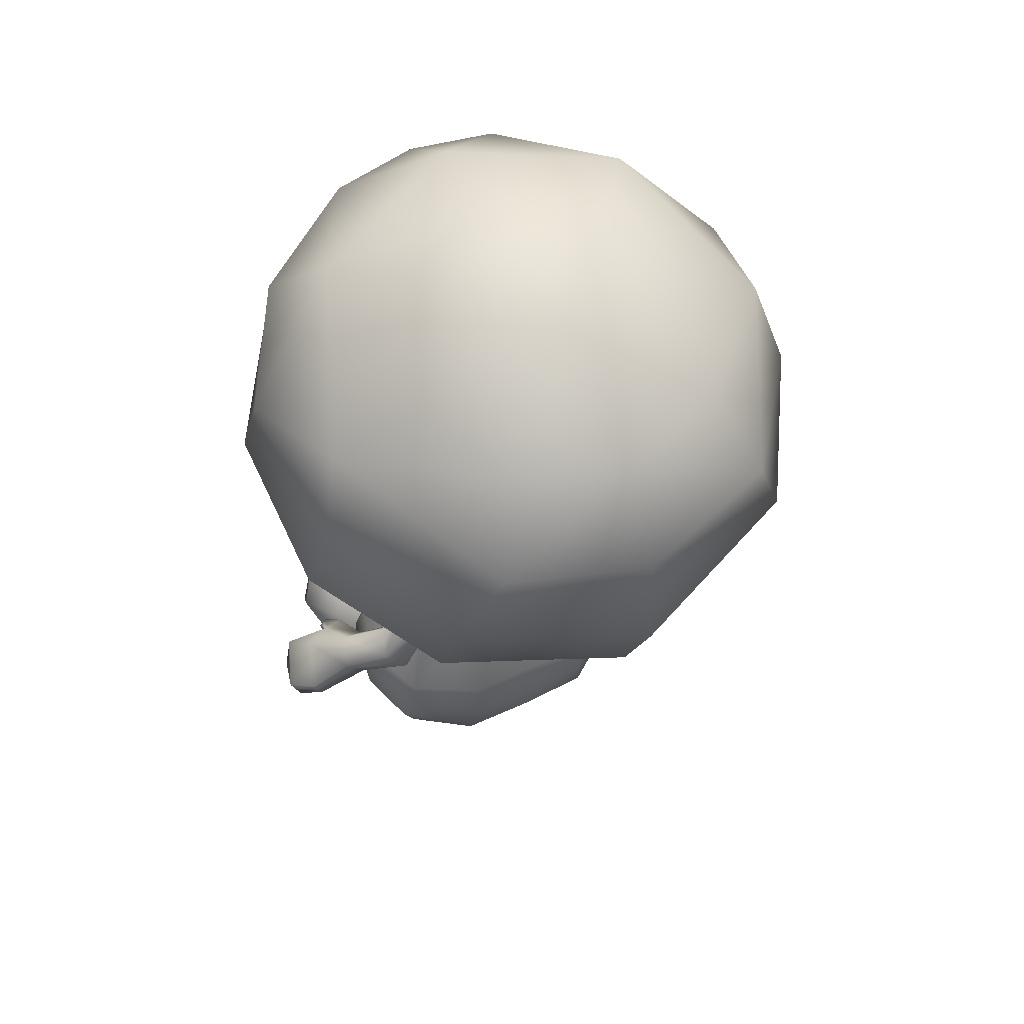
<metadata>
{"format":"obj","ext":"obj","renderer":"f3d","projection":"perspective","resolution":1024,"background":"white","views":[{"elev":52.0,"azim":151.9,"up":"+Y"}]}
</metadata>
<code>
g FerryGmobs_Toad_Audience3
v -0.3813 1.5 -0.07
v -0.3843 1.419 0.2205
v -0.2624 1.327 0.2262
v 1.431e-06 1.298 -0.1265
v -0.4665 1.59 0.2218
v 1.431e-06 1.259 0.2377
v -0.1145 1.349 0.473
v -0.3016 1.451 0.4735
v 0.2624 1.327 0.2265
v 0.3813 1.5 -0.07
v 0.3843 1.419 0.2209
v 0.4665 1.59 0.2221
v 0.502 1.811 0.2287
v 0.4277 1.878 -0.1932
v 0.1145 1.349 0.473
v 1.431e-06 1.498 0.6223
v 0.3016 1.451 0.4735
v 0.3644 1.595 0.4709
v 0.2192 1.588 0.5835
v 0.2677 1.748 0.5751
v 1.431e-06 1.742 0.6548
v 0.363 1.751 0.4591
v 0.3498 1.983 0.4493
v 0.246 1.982 0.5191
v 0.4635 2.059 0.2267
v 1.431e-06 2.275 0.451
v 1.431e-06 1.982 0.6045
v -0.246 1.982 0.5191
v -0.3498 1.983 0.4493
v -0.2677 1.748 0.5751
v -0.2193 1.588 0.5835
v -0.3644 1.595 0.4984
v -0.363 1.751 0.4867
v -0.502 1.811 0.2284
v -0.4635 2.059 0.2264
v -0.4277 1.878 -0.1932
v 1.431e-06 1.503 -0.3534
v 1.431e-06 1.804 -0.4404
v 1.431e-06 1.503 -0.3534
v 1.431e-06 1.804 -0.4404
v 0.2334 1.166 0.3872
v 0.2793 1.004 0.4593
v -5.412e-05 1.015 0.5336
v -5.412e-05 1.186 0.4332
v -5.412e-05 1.303 0.2917
v 0.1932 1.261 0.2478
v 0.1508 1.303 0.05316
v 0.1508 1.367 0.05316
v -5.412e-05 1.303 -0.05833
v -0.2335 1.166 0.3872
v -5.412e-05 1.015 0.5336
v -0.2795 1.004 0.4593
v -5.412e-05 1.303 0.2917
v -0.1933 1.261 0.2478
v -0.1509 1.303 0.05316
v -0.1509 1.367 0.05316
v -5.412e-05 1.303 -0.05833
v 0.5293 0.6151 0.3732
v 0.4413 0.4427 0.3534
v 0.2851 0.437 0.5271
v 0.4993 0.4539 0.1444
v 0.5733 0.6141 0.1355
v 0.2695 0.3191 0.3287
v -5.412e-05 0.2962 0.4019
v -5.412e-05 0.4347 0.5656
v -5.412e-05 0.2841 0.1097
v 0.3237 0.3305 0.03407
v -5.412e-05 0.3474 -0.122
v 0.5776 0.7453 0.1132
v 0.5366 0.7675 0.3384
v 0.3039 0.617 0.577
v -5.412e-05 0.6041 0.629
v 0.3273 0.798 0.5131
v -5.412e-05 0.8097 0.6055
v 0.2793 1.004 0.4593
v -5.412e-05 1.015 0.5336
v 0.2672 0.5176 -0.2223
v 0.4554 0.4578 -0.03595
v 0.0001125 0.5164 -0.2293
v 0.2433 0.6884 -0.2622
v 0.4979 0.7109 -0.1135
v 0.5126 0.5913 -0.07113
v -5.412e-05 0.6884 -0.2622
v 0.5733 0.6141 0.1355
v 0.5776 0.7453 0.1132
v 0.4993 0.4539 0.1444
v 0.577 0.918 0.1917
v 0.5785 0.8544 0.1119
v 0.4351 0.9703 -0.02486
v 0.4344 1.046 0.06866
v 0.6629 0.9783 0.1603
v 0.5367 1.118 0.03181
v 0.576 1.076 -0.06821
v 0.7054 0.932 0.05164
v 0.4916 0.9745 -0.08912
v 0.6291 0.8538 0.04919
v 0.5785 0.8544 0.1119
v 0.4351 0.9703 -0.02486
v 0.3615 1.271 0.09755
v 0.3275 1.252 -0.03526
v 0.3807 1.19 0.1458
v 0.402 1.1 0.1215
v 0.3916 1.066 0.02872
v 0.3529 1.127 -0.05617
v 0.3916 1.066 0.02872
v 0.677 0.8479 0.3267
v 0.577 0.918 0.1917
v 0.6629 0.9783 0.1603
v 0.78 0.8853 0.2606
v 0.7054 0.932 0.05164
v 0.8385 0.7955 0.1091
v 0.8153 0.7585 0.09223
v 0.6291 0.8538 0.04919
v 0.604 0.8446 0.3383
v 0.6408 0.79 0.4072
v 0.6836 0.8017 0.3825
v 0.6684 0.7656 0.4023
v 0.6803 0.7609 0.3605
v 0.6538 0.7921 0.2995
v 0.7699 0.7146 0.3983
v 0.8257 0.7468 0.403
v 0.677 0.8479 0.3267
v 0.78 0.8853 0.2606
v 0.9099 0.7244 0.2092
v 0.8385 0.7955 0.1091
v 0.8809 0.6858 0.1765
v 0.8153 0.7585 0.09223
v 0.7699 0.7146 0.3983
v 0.8257 0.7468 0.403
v 0.8723 0.694 0.3413
v 0.7699 0.7146 0.3983
v 0.9099 0.7244 0.2092
v 0.8809 0.6858 0.1765
v 0.7015 0.7777 0.179
v 0.7699 0.7146 0.3983
v 0.8809 0.6858 0.1765
v 0.6538 0.7921 0.2995
v 0.577 0.918 0.1917
v 0.6803 0.7609 0.3605
v 0.6378 0.7563 0.3829
v 0.6684 0.7656 0.4023
v 0.6408 0.79 0.4072
v 0.604 0.8446 0.3383
v 0.5785 0.8544 0.1119
v 0.6291 0.8538 0.04919
v 0.8153 0.7585 0.09223
v 0.8723 0.694 0.3413
v -5.412e-05 1.278 -0.1214
v -5.412e-05 1.187 -0.158
v 0.1461 1.187 -0.158
v 0.2147 1.299 0.009356
v 0.3275 1.252 -0.03526
v 0.3529 1.127 -0.05617
v 0.4749 0.8238 -0.1128
v 0.2349 0.8048 -0.2438
v 0.3916 1.066 0.02872
v 0.5529 0.8527 0.1123
v 0.402 1.1 0.1215
v -5.412e-05 0.8048 -0.2438
v 0.3939 1.145 0.2413
v 0.3807 1.19 0.1458
v 0.2702 1.245 0.2422
v 0.3111 1.152 0.3372
v 0.3615 1.271 0.09755
v 0.5062 0.8721 0.3127
v 0.3994 0.889 0.4483
v -0.235 0.8048 -0.2438
v -5.412e-05 1.187 -0.158
v -0.1462 1.187 -0.158
v -5.412e-05 1.278 -0.1214
v -0.2149 1.299 0.009369
v -0.3277 1.252 -0.03532
v -0.353 1.127 -0.05626
v -0.475 0.8238 -0.1128
v -0.3917 1.066 0.02862
v -0.5531 0.8527 0.1123
v -0.402 1.1 0.1214
v -0.3885 1.126 0.2368
v -0.3807 1.19 0.1457
v -0.2703 1.245 0.2422
v -0.3112 1.152 0.3372
v -0.3616 1.271 0.09749
v -0.5063 0.8721 0.3127
v -0.3995 0.889 0.4483
v 0.5366 0.7675 0.3384
v 0.5062 0.8721 0.3127
v 0.5529 0.8527 0.1123
v 0.5776 0.7453 0.1132
v 0.3273 0.798 0.5131
v 0.3994 0.889 0.4483
v 0.2793 1.004 0.4593
v 0.4979 0.7109 -0.1135
v 0.4749 0.8238 -0.1128
v 0.2349 0.8048 -0.2438
v 0.2433 0.6884 -0.2622
v -5.412e-05 0.8048 -0.2438
v -5.412e-05 0.6884 -0.2622
v 0.3111 1.152 0.3372
v 0.2334 1.166 0.3872
v 0.2702 1.245 0.2422
v 0.1932 1.261 0.2478
v 0.2147 1.299 0.009356
v 0.1508 1.303 0.05316
v -5.412e-05 1.278 -0.1214
v -5.412e-05 1.303 -0.05833
v -0.304 0.617 0.577
v -0.2852 0.437 0.5271
v -0.5294 0.6151 0.3732
v -0.5367 0.7675 0.3384
v -0.5777 0.7453 0.1132
v -0.5734 0.6141 0.1355
v -0.4994 0.4539 0.1444
v -0.4414 0.4427 0.3534
v -0.2696 0.3191 0.3287
v -5.412e-05 0.2962 0.4019
v -5.412e-05 0.4347 0.5656
v -5.412e-05 0.6041 0.629
v -0.3275 0.798 0.5131
v -5.412e-05 0.2841 0.1097
v -0.3238 0.3305 0.03407
v -5.412e-05 0.8097 0.6055
v -0.2795 1.004 0.4593
v -5.412e-05 1.015 0.5336
v -5.412e-05 0.3474 -0.122
v -0.2673 0.5176 -0.2223
v -0.4555 0.4578 -0.03595
v -0.5127 0.5913 -0.07113
v -0.498 0.7109 -0.1135
v -0.2434 0.6884 -0.2622
v 0.0001125 0.5164 -0.2293
v -5.412e-05 0.6884 -0.2622
v -0.5734 0.6141 0.1355
v -0.5777 0.7453 0.1132
v -0.4994 0.4539 0.1444
v -0.5771 0.918 0.1918
v -0.4344 1.046 0.06869
v -0.4351 0.9702 -0.02484
v -0.5786 0.8543 0.112
v -0.663 0.9783 0.1604
v -0.5367 1.118 0.03187
v -0.5761 1.076 -0.06816
v -0.7054 0.932 0.0517
v -0.4917 0.9744 -0.08908
v -0.6292 0.8537 0.04925
v -0.5786 0.8543 0.112
v -0.4351 0.9702 -0.02484
v -0.3616 1.271 0.09749
v -0.3277 1.252 -0.03532
v -0.3807 1.19 0.1457
v -0.402 1.1 0.1214
v -0.3917 1.066 0.02862
v -0.353 1.127 -0.05626
v -0.3917 1.066 0.02862
v -0.6771 0.8478 0.3267
v -0.663 0.9783 0.1604
v -0.5771 0.918 0.1918
v -0.7801 0.8852 0.2606
v -0.7054 0.932 0.0517
v -0.8386 0.7954 0.1091
v -0.8154 0.7584 0.09229
v -0.6292 0.8537 0.04925
v -0.6041 0.8445 0.3384
v -0.6409 0.7899 0.4072
v -0.6836 0.8016 0.3826
v -0.6685 0.7655 0.4023
v -0.6804 0.7608 0.3605
v -0.6539 0.7921 0.2995
v -0.77 0.7145 0.3983
v -0.8258 0.7467 0.403
v -0.7801 0.8852 0.2606
v -0.6771 0.8478 0.3267
v -0.9099 0.7244 0.2092
v -0.8386 0.7954 0.1091
v -0.881 0.6858 0.1766
v -0.8154 0.7584 0.09229
v -0.77 0.7145 0.3983
v -0.8258 0.7467 0.403
v -0.77 0.7145 0.3983
v -0.8723 0.6939 0.3413
v -0.9099 0.7244 0.2092
v -0.881 0.6858 0.1766
v -0.7015 0.7776 0.1791
v -0.881 0.6858 0.1766
v -0.77 0.7145 0.3983
v -0.6539 0.7921 0.2995
v -0.5771 0.918 0.1918
v -0.6804 0.7608 0.3605
v -0.6378 0.7562 0.383
v -0.6685 0.7655 0.4023
v -0.6409 0.7899 0.4072
v -0.6041 0.8445 0.3384
v -0.5786 0.8543 0.112
v -0.6292 0.8537 0.04925
v -0.8154 0.7584 0.09229
v -0.8723 0.6939 0.3413
v -0.5367 0.7675 0.3384
v -0.5777 0.7453 0.1132
v -0.5531 0.8527 0.1123
v -0.5063 0.8721 0.3127
v -0.3275 0.798 0.5131
v -0.3995 0.889 0.4483
v -0.2795 1.004 0.4593
v -0.498 0.7109 -0.1135
v -0.475 0.8238 -0.1128
v -0.235 0.8048 -0.2438
v -0.2434 0.6884 -0.2622
v -5.412e-05 0.8048 -0.2438
v -5.412e-05 0.6884 -0.2622
v -0.3112 1.152 0.3372
v -0.2335 1.166 0.3872
v -0.2703 1.245 0.2422
v -0.1933 1.261 0.2478
v -0.2149 1.299 0.009369
v -0.1509 1.303 0.05316
v -5.412e-05 1.278 -0.1214
v -5.412e-05 1.303 -0.05833
v 0.2686 2.295 0.7745
v 0.6032 2.207 0.5772
v 0.001844 1.869 -0.09778
v 0.001844 2.312 0.8126
v 0.8205 2.071 0.2729
v 0.8223 1.909 -0.2032
v 0.5145 1.719 -0.5946
v 0.001844 1.625 -0.7257
v -0.2649 2.295 0.7745
v -0.6014 2.207 0.5772
v -0.5127 1.719 -0.5946
v -0.8204 1.909 -0.2032
v -0.8186 2.071 0.2729
v 0.001844 3.239 -0.5117
v 0.3979 2.963 -0.8215
v 0.5344 3.089 -0.4794
v 0.3781 3.276 -0.1232
v 0.001844 3.34 0.01843
v 0.001844 2.909 -0.9447
v -0.3744 3.276 -0.1232
v -0.5307 3.089 -0.4794
v -0.3942 2.963 -0.8215
v 0.8341 2.86 -0.3963
v 0.5051 2.665 -0.995
v 0.001844 2.575 -1.117
v 0.5806 3.144 0.1572
v 0.001844 3.246 0.3848
v -0.5032 2.665 -0.995
v -0.8322 2.86 -0.3963
v -0.5788 3.144 0.1572
v 0.7004 2.551 0.5414
v 0.6032 2.207 0.5772
v 0.2686 2.295 0.7745
v 0.3115 2.655 0.7732
v 0.001844 2.312 0.8126
v 0.001844 2.675 0.818
v 0.708 2.891 0.4057
v 0.315 2.996 0.6403
v 0.001844 3.016 0.6856
v 0.001844 3.246 0.3848
v 0.5806 3.144 0.1572
v -0.3079 2.655 0.7732
v -0.2649 2.295 0.7745
v -0.6985 2.551 0.5414
v -0.6014 2.207 0.5772
v -0.7062 2.891 0.4057
v -0.3113 2.996 0.6403
v -0.5788 3.144 0.1572
v 0.001844 1.625 -0.7257
v 0.6465 2.001 -0.7738
v 0.001844 1.868 -0.988
v 0.001844 2.2 -1.142
v 0.6488 2.334 -0.9246
v 0.001844 2.575 -1.117
v 0.5051 2.665 -0.995
v 0.5145 1.719 -0.5946
v -0.6448 2.001 -0.7738
v -0.6481 2.335 -0.923
v -0.5032 2.665 -0.995
v -0.5127 1.719 -0.5946
v -0.5127 1.719 -0.5946
v -0.6448 2.001 -0.7738
v -0.9581 2.202 -0.355
v -0.6481 2.335 -0.923
v -0.9214 2.543 -0.4847
v -0.9528 2.392 0.1841
v -0.8204 1.909 -0.2032
v -0.8186 2.071 0.2729
v -0.9392 2.729 0.04393
v -0.5032 2.665 -0.995
v -0.8322 2.86 -0.3963
v -0.5788 3.144 0.1572
v -0.7792 2.84 0.2924
v -0.8003 2.487 0.3985
v -0.6014 2.207 0.5772
v -0.8003 2.487 0.3985
v -0.6985 2.551 0.5414
v -0.6014 2.207 0.5772
v -0.7792 2.84 0.2924
v -0.7062 2.891 0.4057
v -0.5788 3.144 0.1572
v 0.5145 1.719 -0.5946
v 0.9581 2.202 -0.355
v 0.6465 2.001 -0.7738
v 0.9214 2.543 -0.4847
v 0.6488 2.334 -0.9246
v 0.9528 2.392 0.1841
v 0.8223 1.909 -0.2032
v 0.8205 2.071 0.2729
v 0.6032 2.207 0.5772
v 0.8382 2.464 0.3464
v 0.9392 2.729 0.04393
v 0.5051 2.665 -0.995
v 0.8341 2.86 -0.3963
v 0.5806 3.144 0.1572
v 0.8129 2.818 0.2416
v 0.8129 2.818 0.2416
v 0.708 2.891 0.4057
v 0.5806 3.144 0.1572
v 0.7004 2.551 0.5414
v 0.8382 2.464 0.3464
v 0.6032 2.207 0.5772
v 0.05371 0.2192 0.4918
v 0.1787 0.3015 0.34
v 0.09071 0.461 0.382
v 0.344 0.1638 0.4257
v 0.3463 0.3311 0.3233
v 0.02502 0.3472 0.5415
v 0.5545 0.3846 0.4747
v 0.4967 0.2532 0.6191
v 0.1806 0.1454 0.4906
v 0.06079 0.2269 0.5877
v 0.3369 0.1373 0.4809
v 0.6232 0.5175 0.7122
v 0.5945 0.4142 0.8109
v 0.4976 0.6305 0.8908
v 0.4456 0.7249 0.6722
v 0.2588 0.6357 0.8531
v 0.2382 0.7187 0.6473
v 0.4761 0.5149 0.931
v 0.2828 0.5153 0.9315
v 0.1304 0.372 0.7607
v 0.07896 0.5388 0.6585
v 0.3095 0.6003 0.4327
v 0.5521 0.6169 0.526
v 0.1304 0.372 0.7607
v 0.2828 0.5153 0.9315
v 0.4967 0.2532 0.6191
v 0.5945 0.4142 0.8109
v 0.3369 0.1373 0.4809
v 0.06079 0.2269 0.5877
v 0.4761 0.5149 0.931
v 0.1806 0.1454 0.4906
v -0.09071 0.461 0.382
v -0.05371 0.2192 0.4918
v -0.02502 0.3472 0.5415
v -0.1787 0.3015 0.34
v -0.344 0.1638 0.4257
v -0.3463 0.3311 0.3233
v -0.5545 0.3846 0.4747
v -0.1806 0.1454 0.4906
v -0.06078 0.2269 0.5877
v -0.3369 0.1373 0.4809
v -0.4967 0.2532 0.6191
v -0.6232 0.5175 0.7122
v -0.5945 0.4142 0.8109
v -0.4976 0.6305 0.8908
v -0.4456 0.7249 0.6722
v -0.2588 0.6357 0.8531
v -0.2382 0.7187 0.6473
v -0.4761 0.5149 0.931
v -0.2828 0.5153 0.9315
v -0.1304 0.372 0.7607
v -0.07896 0.5388 0.6585
v -0.3095 0.6003 0.4327
v -0.5521 0.6169 0.526
v -0.1304 0.372 0.7607
v -0.4967 0.2532 0.6191
v -0.2828 0.5153 0.9315
v -0.5945 0.4142 0.8109
v -0.3369 0.1373 0.4809
v -0.06078 0.2269 0.5877
v -0.4761 0.5149 0.931
v -0.1806 0.1454 0.4906
g FerryGmobs_Toad_Audience3_0
f 3 2 1
f 4 3 1
f 2 5 1
f 6 3 4
f 6 7 3
f 8 2 3
f 7 8 3
f 5 2 8
f 4 9 6
f 9 4 10
f 11 9 10
f 10 12 11
f 12 10 13
f 10 14 13
f 7 6 15
f 6 9 15
f 16 7 15
f 8 7 16
f 9 11 17
f 15 9 17
f 17 11 12
f 15 17 16
f 18 17 12
f 12 13 18
f 19 17 18
f 17 19 16
f 20 19 18
f 20 21 19
f 21 16 19
f 22 20 18
f 13 22 18
f 22 23 20
f 23 22 13
f 23 24 20
f 21 20 24
f 25 23 13
f 13 14 25
f 26 23 25
f 24 23 26
f 27 21 24
f 27 24 26
f 27 28 21
f 28 27 26
f 29 28 26
f 28 30 21
f 28 29 30
f 30 31 21
f 31 16 21
f 31 30 32
f 30 33 32
f 29 33 30
f 33 29 34
f 32 33 34
f 29 35 34
f 35 29 26
f 35 36 34
f 36 1 34
f 1 5 34
f 32 34 5
f 1 36 37
f 1 37 4
f 36 38 37
f 32 5 8
f 32 8 31
f 31 8 16
f 39 10 4
f 10 39 14
f 39 40 14
f 43 42 41
f 44 43 41
f 44 41 45
f 41 46 45
f 45 46 47
f 47 48 45
f 47 49 48
f 51 44 50
f 52 51 50
f 50 44 53
f 54 50 53
f 54 53 55
f 56 55 53
f 57 55 56
f 60 59 58
f 58 59 61
f 62 58 61
f 59 60 63
f 61 59 63
f 64 63 60
f 65 64 60
f 64 66 63
f 66 67 63
f 67 61 63
f 66 68 67
f 58 62 69
f 70 58 69
f 71 58 70
f 60 58 71
f 72 60 71
f 72 65 60
f 72 71 73
f 73 71 70
f 74 72 73
f 74 73 75
f 76 74 75
f 68 77 67
f 77 78 67
f 68 79 77
f 77 79 80
f 77 80 81
f 82 77 81
f 82 78 77
f 79 83 80
f 84 82 81
f 82 84 78
f 85 84 81
f 84 86 78
f 78 86 67
f 89 88 87
f 90 89 87
f 87 91 90
f 91 92 90
f 92 91 93
f 91 94 93
f 93 94 95
f 94 96 95
f 96 97 95
f 97 98 95
f 99 92 93
f 100 99 93
f 93 95 100
f 101 90 92
f 99 101 92
f 101 102 90
f 98 103 95
f 103 104 95
f 95 104 100
f 105 89 90
f 102 105 90
f 108 107 106
f 109 108 106
f 110 108 109
f 111 110 109
f 110 111 112
f 113 110 112
f 107 114 106
f 114 115 106
f 115 116 106
f 115 117 116
f 116 117 118
f 106 116 118
f 119 106 118
f 119 120 106
f 123 122 121
f 121 124 123
f 125 123 124
f 125 124 126
f 127 125 126
f 122 128 121
f 131 130 129
f 132 129 130
f 133 132 130
f 136 135 134
f 135 137 134
f 137 138 134
f 137 139 138
f 139 140 138
f 140 139 141
f 140 141 142
f 138 140 142
f 143 138 142
f 138 144 134
f 145 134 144
f 134 145 146
f 134 146 136
f 147 135 136
f 150 149 148
f 151 150 148
f 151 152 150
f 152 153 150
f 153 154 150
f 155 150 154
f 149 150 155
f 154 153 156
f 157 154 156
f 158 157 156
f 159 149 155
f 157 158 160
f 160 158 161
f 162 160 161
f 162 163 160
f 164 162 161
f 162 164 151
f 164 152 151
f 165 157 160
f 165 160 163
f 166 165 163
f 168 159 167
f 169 168 167
f 168 169 170
f 169 171 170
f 172 171 169
f 173 172 169
f 174 173 169
f 169 167 174
f 173 174 175
f 174 176 175
f 176 177 175
f 177 176 178
f 177 178 179
f 178 180 179
f 181 180 178
f 180 182 179
f 182 180 171
f 172 182 171
f 176 183 178
f 178 183 181
f 183 184 181
f 187 186 185
f 188 187 185
f 185 186 189
f 186 190 189
f 191 189 190
f 187 188 192
f 193 187 192
f 193 192 194
f 192 195 194
f 196 194 195
f 197 196 195
f 190 198 191
f 198 199 191
f 199 198 200
f 199 200 201
f 201 200 202
f 203 201 202
f 202 204 203
f 204 205 203
f 208 207 206
f 208 206 209
f 208 209 210
f 211 208 210
f 208 211 212
f 213 208 212
f 208 213 207
f 207 213 214
f 213 212 214
f 214 215 207
f 215 216 207
f 207 216 217
f 207 217 206
f 206 217 218
f 206 218 209
f 219 215 214
f 220 219 214
f 212 220 214
f 217 221 218
f 218 221 222
f 221 223 222
f 224 219 220
f 225 224 220
f 226 225 220
f 226 227 225
f 225 227 228
f 229 225 228
f 230 225 229
f 230 224 225
f 231 230 229
f 227 232 228
f 232 227 226
f 232 233 228
f 234 232 226
f 234 226 220
f 237 236 235
f 238 237 235
f 239 235 236
f 240 239 236
f 239 240 241
f 242 239 241
f 242 241 243
f 244 242 243
f 245 244 243
f 246 245 243
f 240 247 241
f 247 248 241
f 243 241 248
f 249 247 240
f 236 249 240
f 250 249 236
f 251 246 243
f 252 251 243
f 252 243 248
f 253 250 236
f 237 253 236
f 256 255 254
f 255 257 254
f 255 258 257
f 258 259 257
f 259 258 260
f 258 261 260
f 262 256 254
f 263 262 254
f 264 263 254
f 265 263 264
f 265 264 266
f 264 254 266
f 254 267 266
f 268 267 254
f 271 270 269
f 272 269 270
f 270 273 272
f 272 273 274
f 273 275 274
f 276 271 269
f 279 278 277
f 277 280 279
f 280 281 279
f 284 283 282
f 285 284 282
f 286 285 282
f 287 285 286
f 288 287 286
f 287 288 289
f 289 288 290
f 288 286 290
f 286 291 290
f 292 286 282
f 282 293 292
f 293 282 294
f 294 282 283
f 284 295 283
f 298 297 296
f 299 298 296
f 299 296 300
f 301 299 300
f 300 302 301
f 297 298 303
f 298 304 303
f 303 304 305
f 306 303 305
f 305 307 306
f 307 308 306
f 309 301 302
f 310 309 302
f 309 310 311
f 311 310 312
f 311 312 313
f 312 314 313
f 315 313 314
f 316 315 314
f 319 318 317
f 317 320 319
f 319 321 318
f 322 321 319
f 323 322 319
f 319 324 323
f 320 325 319
f 326 319 325
f 324 319 327
f 328 327 319
f 329 328 319
f 329 319 326
f 332 331 330
f 330 333 332
f 333 330 334
f 331 335 330
f 330 336 334
f 336 330 337
f 338 337 330
f 335 338 330
f 332 339 331
f 339 340 331
f 331 340 335
f 340 341 335
f 342 339 332
f 333 342 332
f 333 334 342
f 334 343 342
f 341 344 335
f 344 338 335
f 345 337 338
f 344 345 338
f 346 336 337
f 345 346 337
f 334 336 346
f 343 334 346
f 349 348 347
f 350 349 347
f 351 349 350
f 352 351 350
f 350 347 353
f 354 350 353
f 352 350 354
f 355 352 354
f 355 354 356
f 354 357 356
f 354 353 357
f 351 352 358
f 359 351 358
f 359 358 360
f 361 359 360
f 360 358 362
f 358 363 362
f 352 355 363
f 358 352 363
f 363 355 356
f 364 363 356
f 362 363 364
f 367 366 365
f 367 368 366
f 368 369 366
f 369 368 370
f 371 369 370
f 366 372 365
f 373 367 365
f 368 367 373
f 374 368 373
f 368 374 370
f 374 375 370
f 376 373 365
f 379 378 377
f 378 379 380
f 379 381 380
f 379 382 381
f 382 379 383
f 383 379 377
f 384 382 383
f 382 385 381
f 380 381 386
f 386 381 387
f 381 385 387
f 385 388 387
f 389 388 385
f 390 389 385
f 382 390 385
f 391 390 382
f 384 391 382
f 394 393 392
f 392 393 395
f 393 396 395
f 395 396 397
f 400 399 398
f 401 399 400
f 402 401 400
f 403 399 401
f 399 403 404
f 399 404 398
f 403 405 404
f 406 405 403
f 407 406 403
f 408 403 401
f 407 403 408
f 401 402 409
f 401 409 410
f 408 401 410
f 411 408 410
f 411 412 408
f 412 407 408
f 415 414 413
f 414 416 413
f 413 416 417
f 417 416 418
f 421 420 419
f 422 419 420
f 420 423 422
f 420 421 423
f 421 419 424
f 422 423 425
f 425 426 422
f 427 419 422
f 419 427 428
f 424 419 428
f 422 429 427
f 422 426 429
f 430 426 425
f 430 431 426
f 430 432 431
f 430 433 432
f 432 433 434
f 434 433 435
f 431 432 436
f 432 434 437
f 437 436 432
f 434 438 437
f 424 428 438
f 439 438 434
f 424 438 439
f 439 434 435
f 435 433 440
f 440 433 441
f 441 433 430
f 440 441 423
f 421 435 440
f 421 440 423
f 439 435 421
f 421 424 439
f 441 425 423
f 441 430 425
f 444 443 442
f 444 445 443
f 446 444 442
f 446 442 447
f 445 448 443
f 447 449 446
f 452 451 450
f 450 451 453
f 451 454 453
f 455 453 454
f 450 453 455
f 455 454 456
f 451 457 454
f 457 451 458
f 451 452 458
f 459 454 457
f 460 454 459
f 456 454 460
f 456 460 461
f 462 461 460
f 463 461 462
f 463 464 461
f 463 465 464
f 464 465 466
f 463 462 467
f 465 463 468
f 467 468 463
f 469 465 468
f 470 465 469
f 465 470 466
f 470 469 452
f 458 452 469
f 464 466 471
f 464 471 472
f 464 472 461
f 472 471 455
f 466 450 471
f 471 450 455
f 452 450 470
f 466 470 450
f 456 472 455
f 461 472 456
f 475 474 473
f 476 474 475
f 474 477 473
f 473 477 478
f 479 476 475
f 480 478 477

</code>
